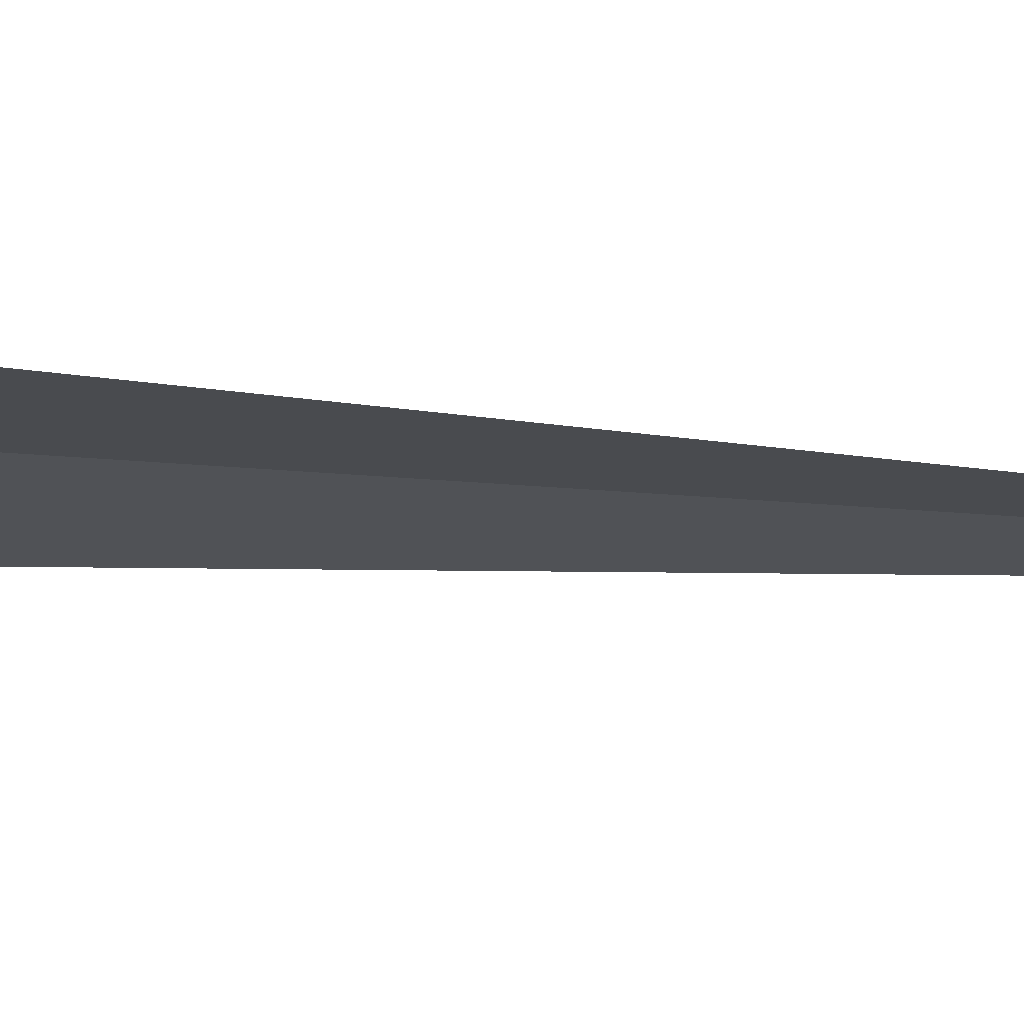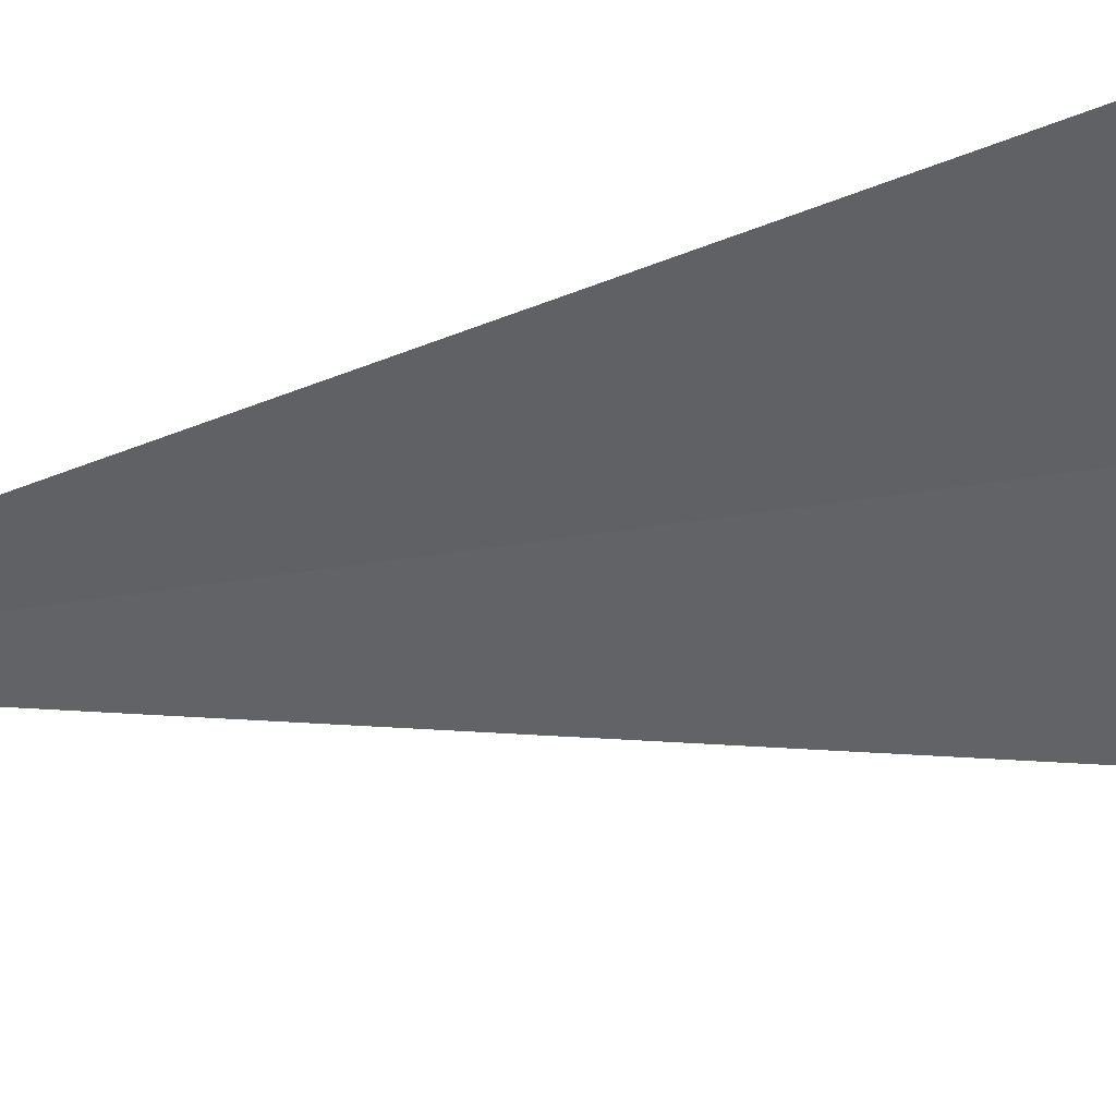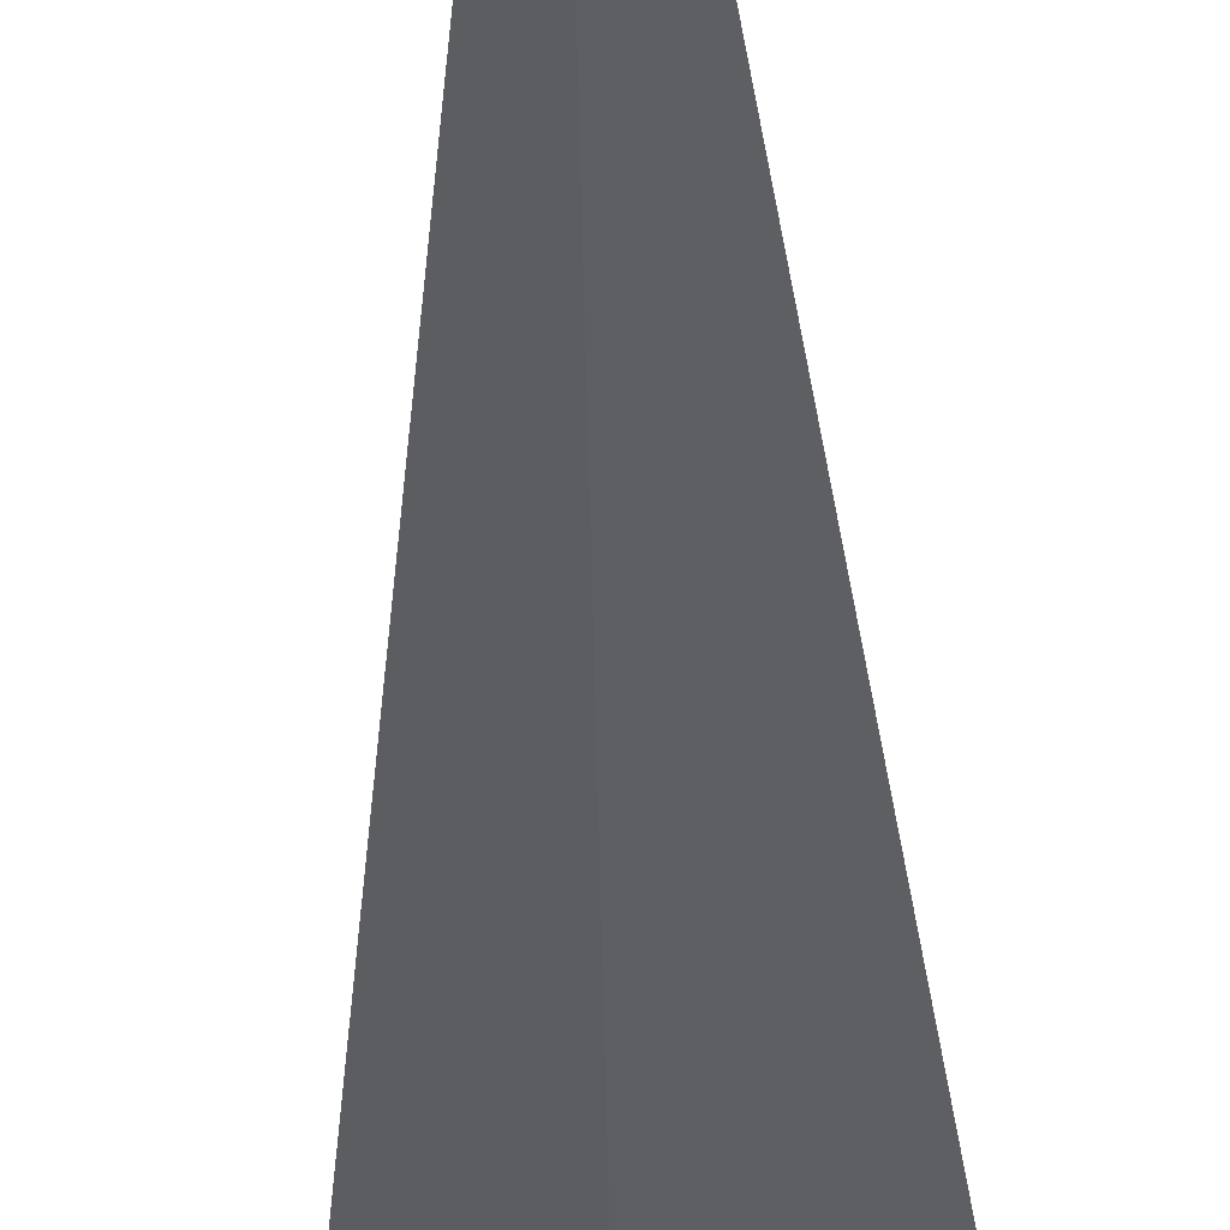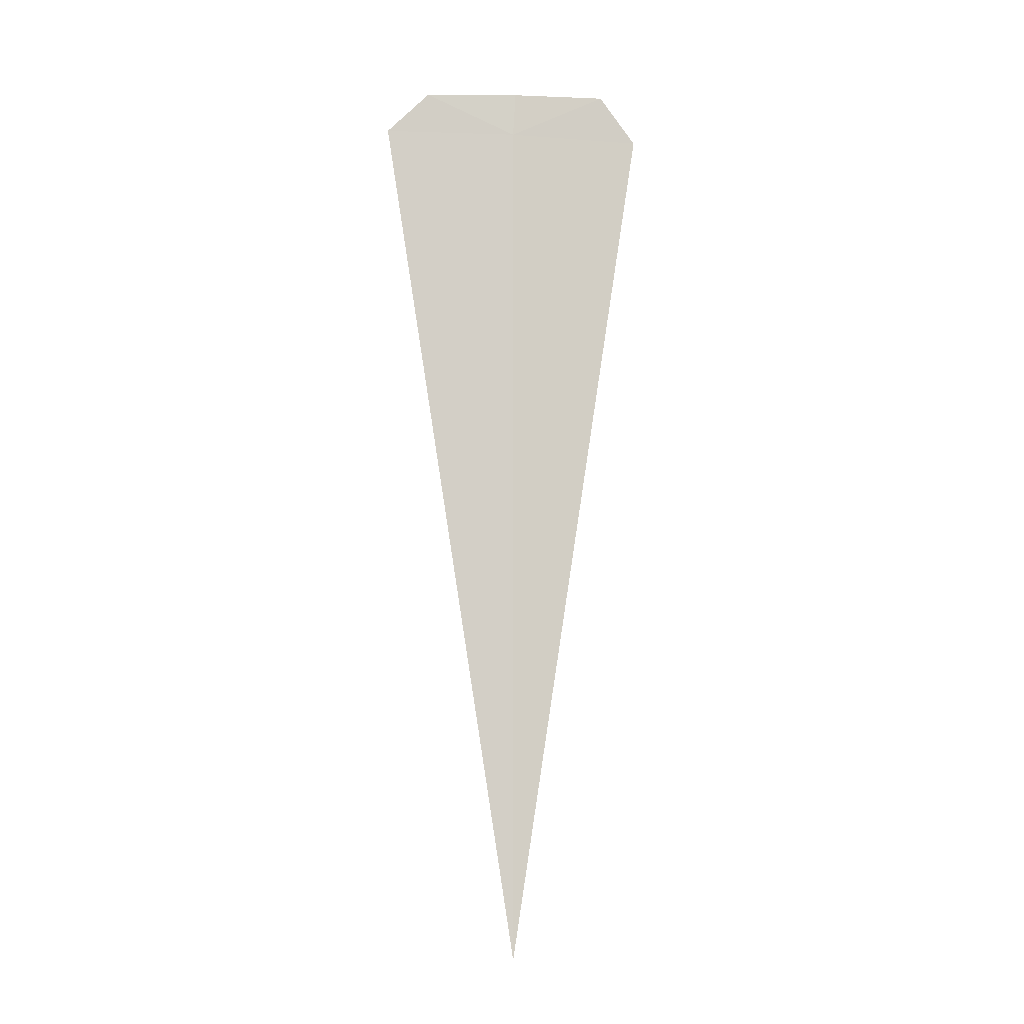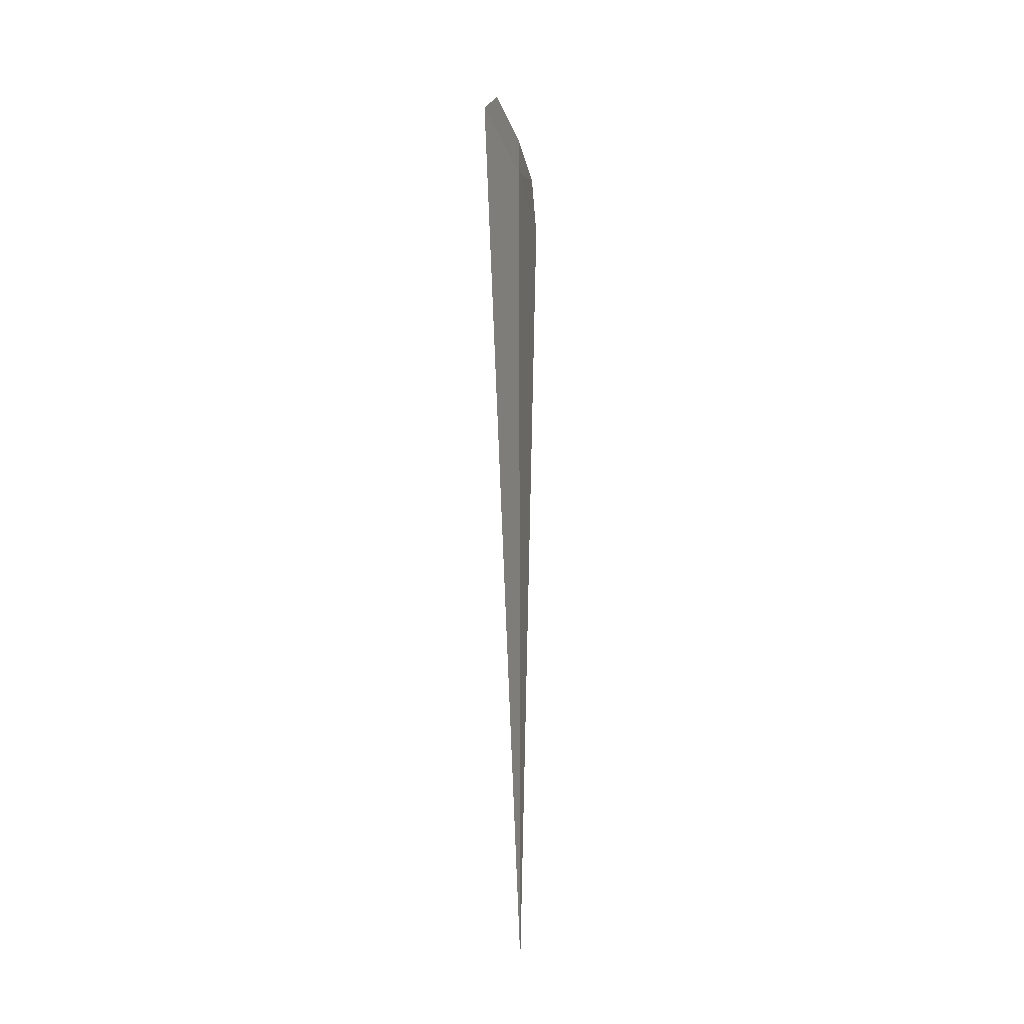
<metadata>
{"format":"obj","ext":"obj","renderer":"f3d","projection":"perspective","resolution":1024,"background":"white","views":[{"elev":-58.9,"azim":-94.2,"up":"+Z"},{"elev":-7.8,"azim":133.2,"up":"+Z"},{"elev":-40.6,"azim":0.9,"up":"+Z"},{"elev":-8.0,"azim":-50.0,"up":"+Y"},{"elev":-20.7,"azim":-119.0,"up":"+Y"}]}
</metadata>
<code>
v -20.82 17.5 21.24
v -20.34 17.5 21.61
v -20.82 13.61 21.24
v -21.24 17.5 20.82
v -20.8 17.7 21.25
v -20.47 17.72 21.51
v -21.11 17.69 20.95
f 1 6 5
f 1 2 6
f 1 7 4
f 1 5 7
f 1 3 2
f 1 4 3

</code>
